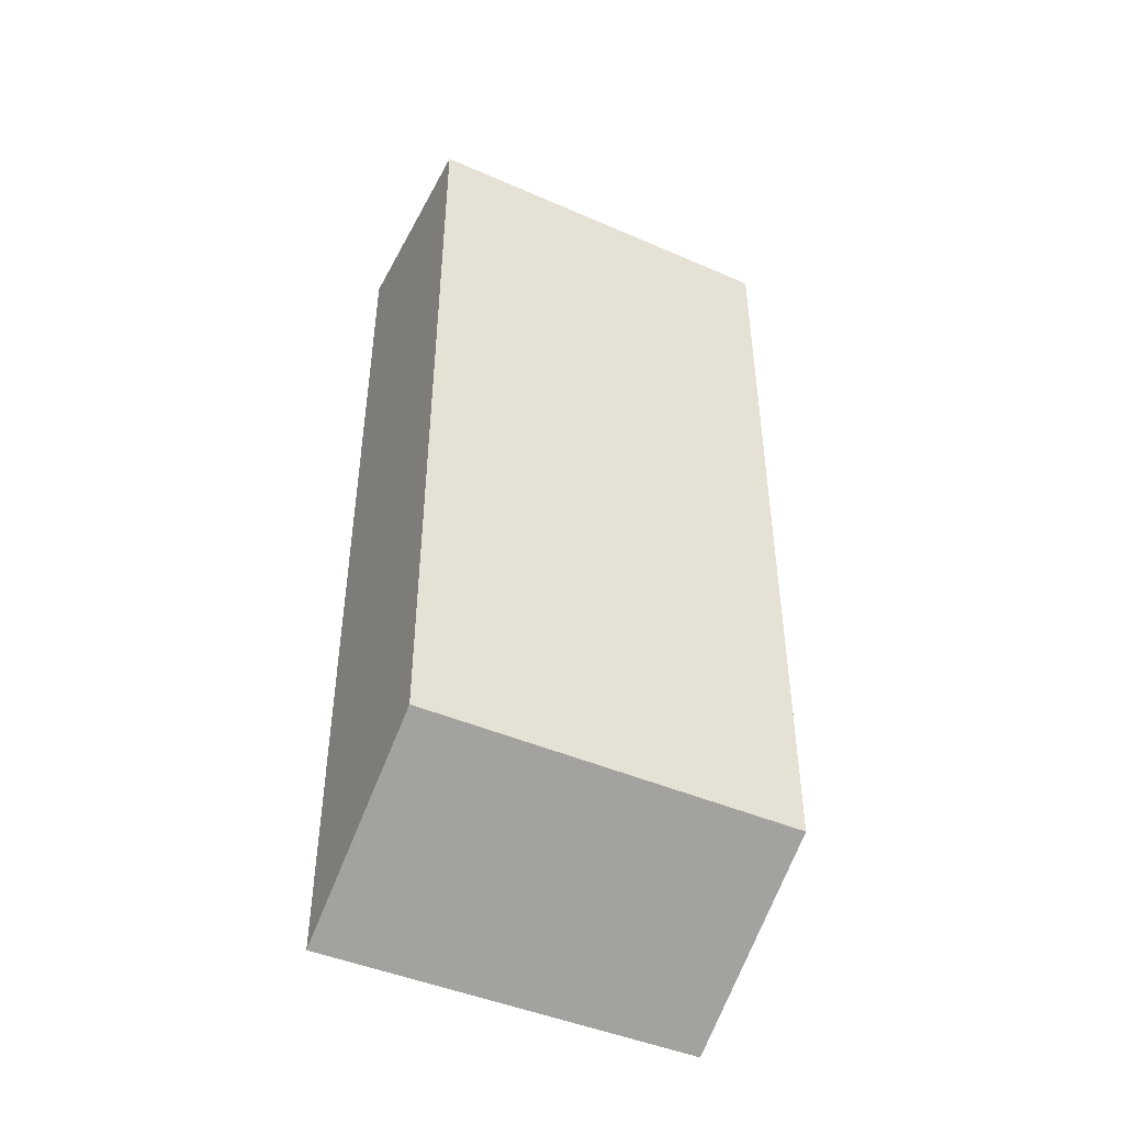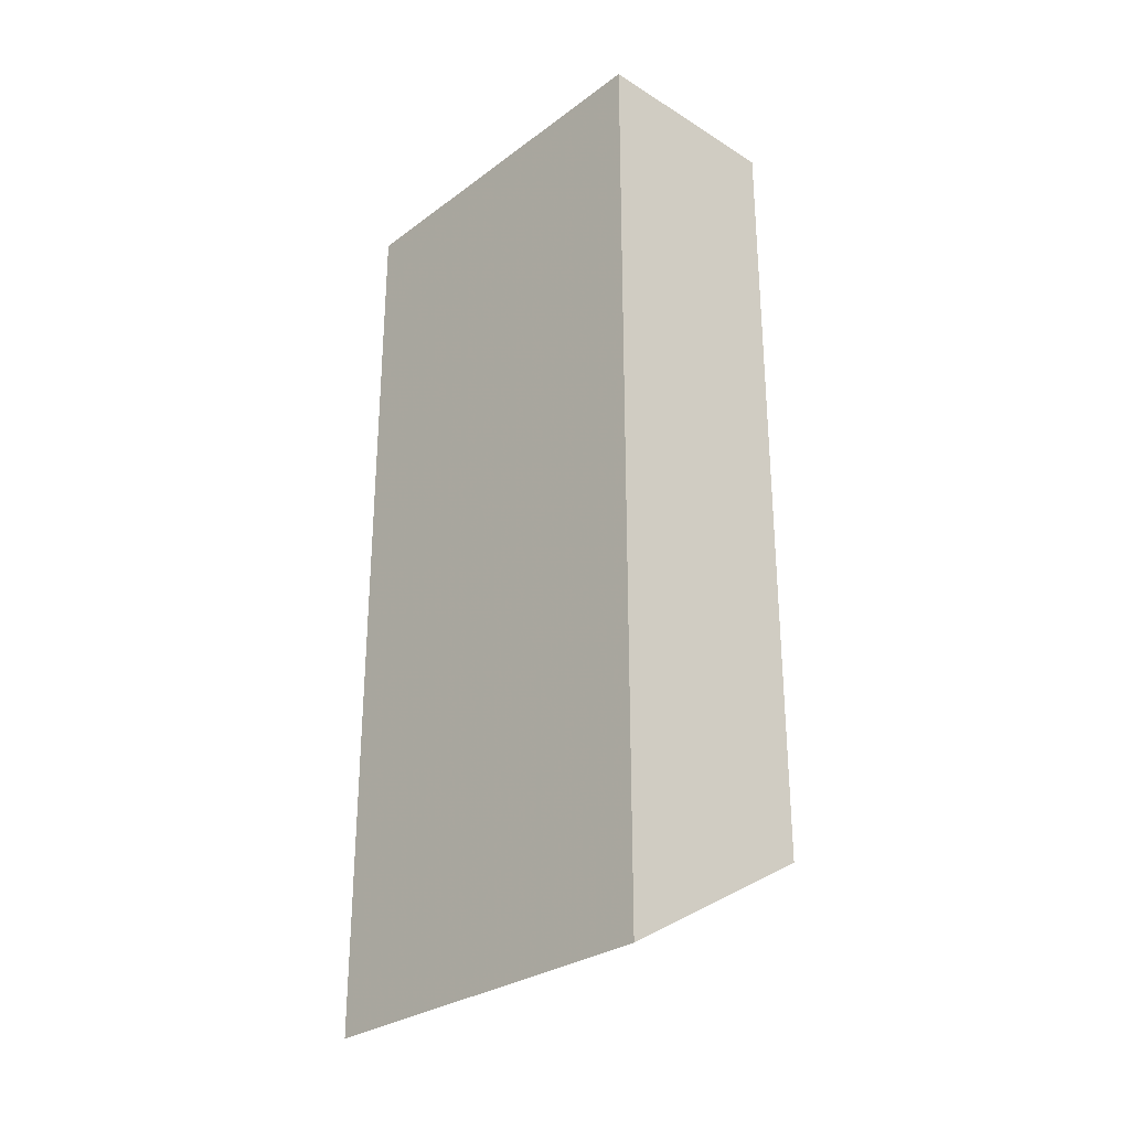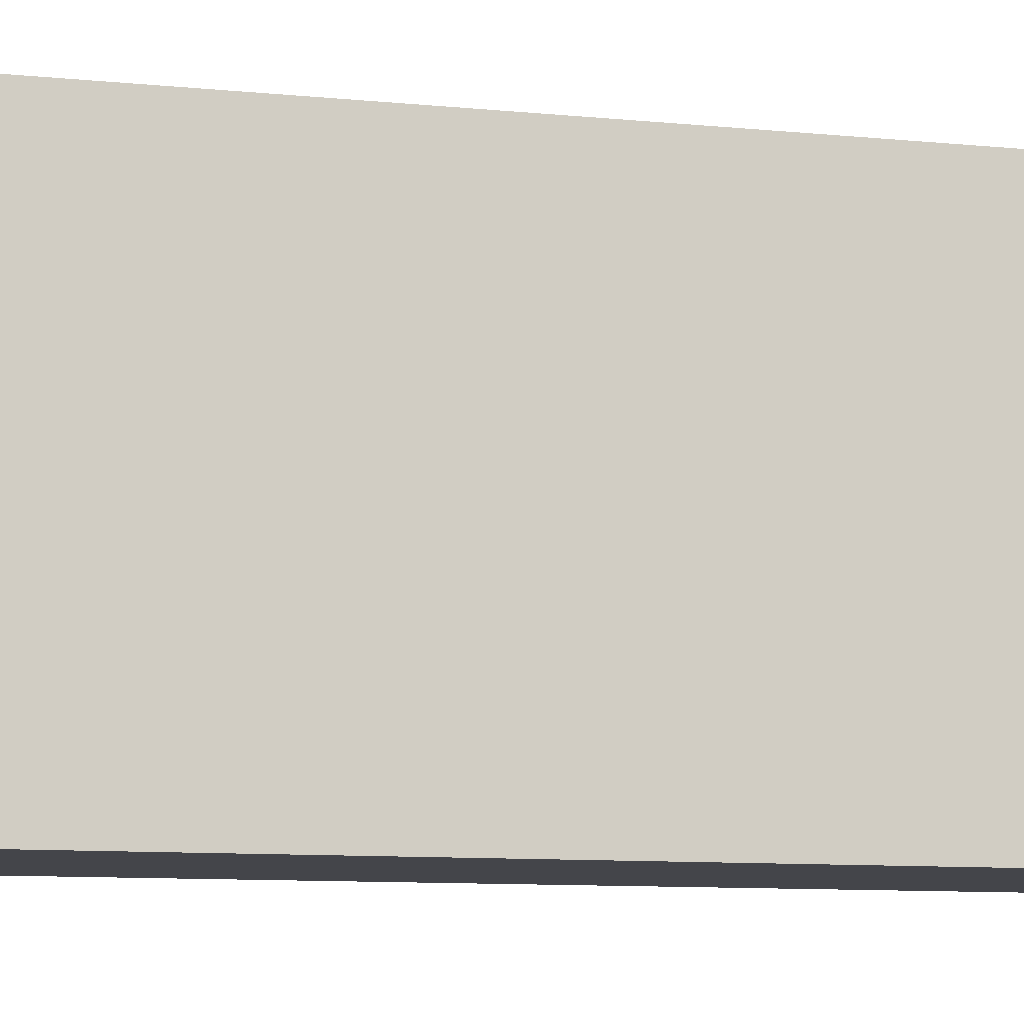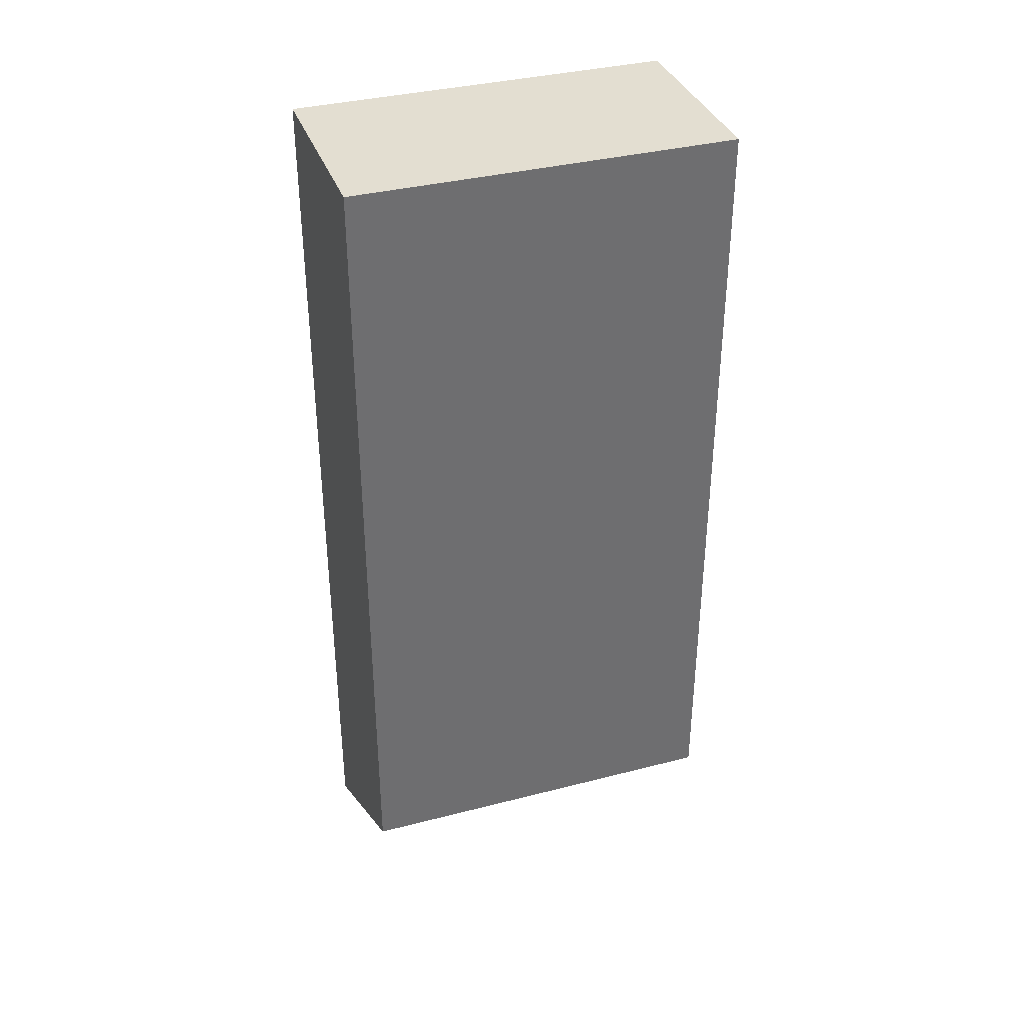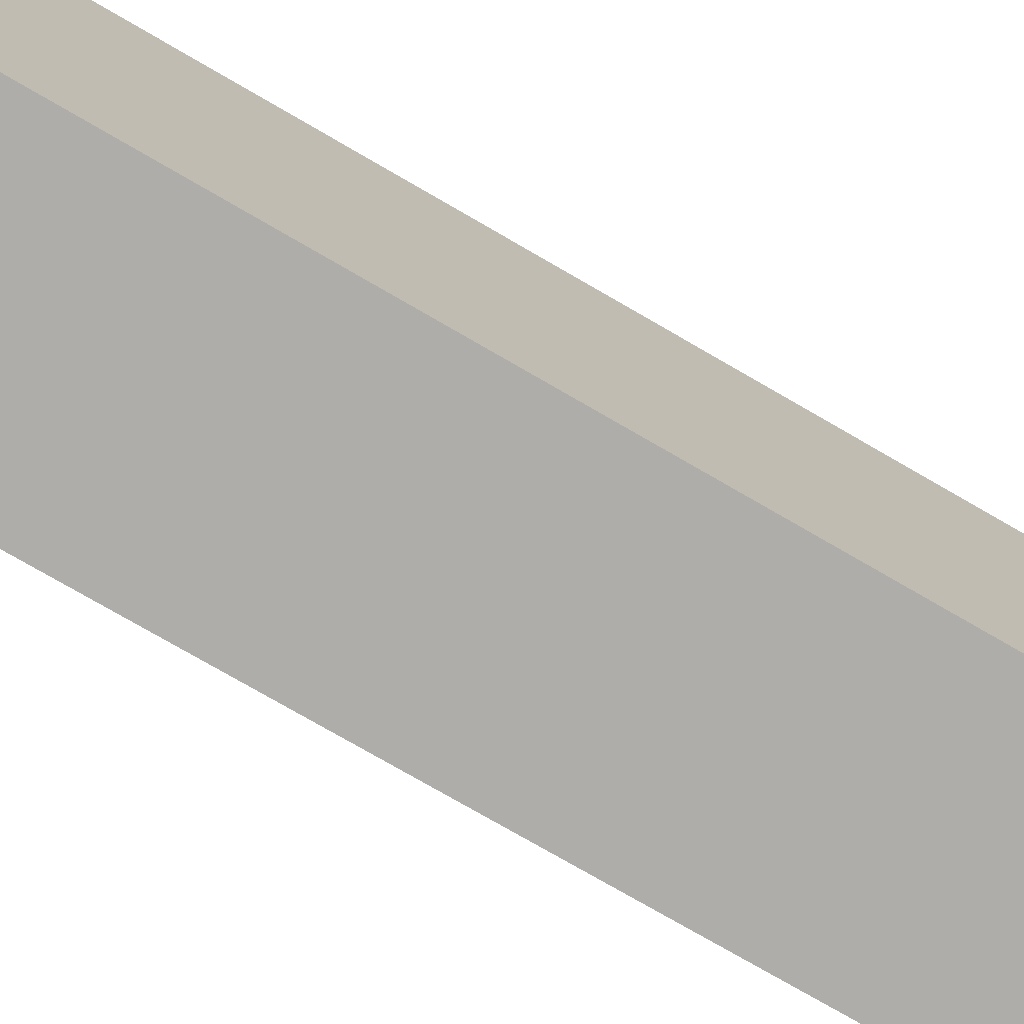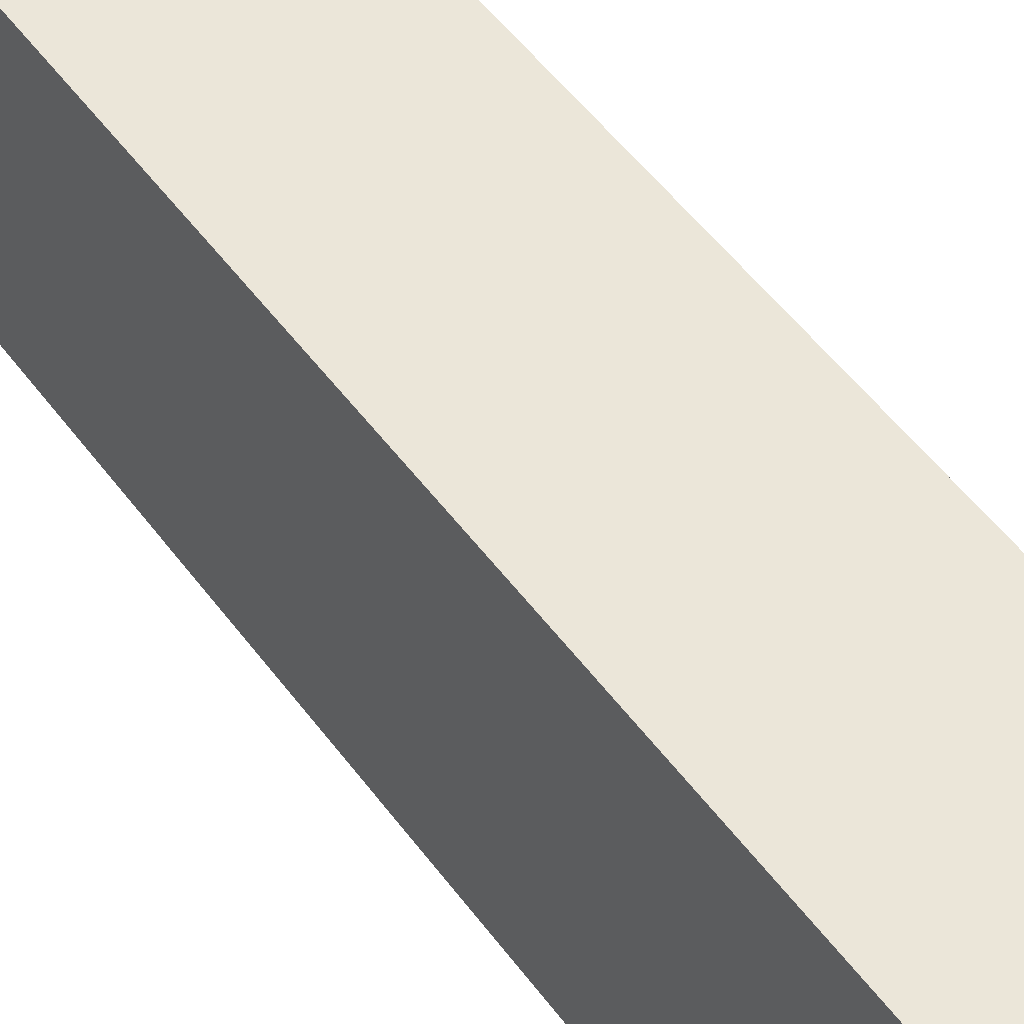
<metadata>
{"format":"obj","ext":"obj","renderer":"f3d","projection":"perspective","resolution":1024,"background":"white","views":[{"elev":-45.1,"azim":63.3,"up":"+Z"},{"elev":-29.0,"azim":-42.6,"up":"+Z"},{"elev":-9.2,"azim":-105.4,"up":"+Y"},{"elev":36.3,"azim":71.4,"up":"+Z"},{"elev":-77.1,"azim":-120.0,"up":"+Y"},{"elev":56.2,"azim":-36.8,"up":"+Y"}]}
</metadata>
<code>
v 295.1 56.75 -158.8
v 295.1 61 -158.8
v 297.4 56.75 -157.5
v 295.1 56.75 -148.6
v 295.1 61 -148.6
v 297.4 61 -157.5
v 297.4 56.75 -148.6
v 297.4 61 -148.6
f 1 2 6
f 1 6 3
f 1 3 7
f 1 7 4
f 1 4 5
f 1 5 2
f 2 5 8
f 2 8 6
f 3 6 8
f 3 8 7
f 4 7 8
f 4 8 5

</code>
